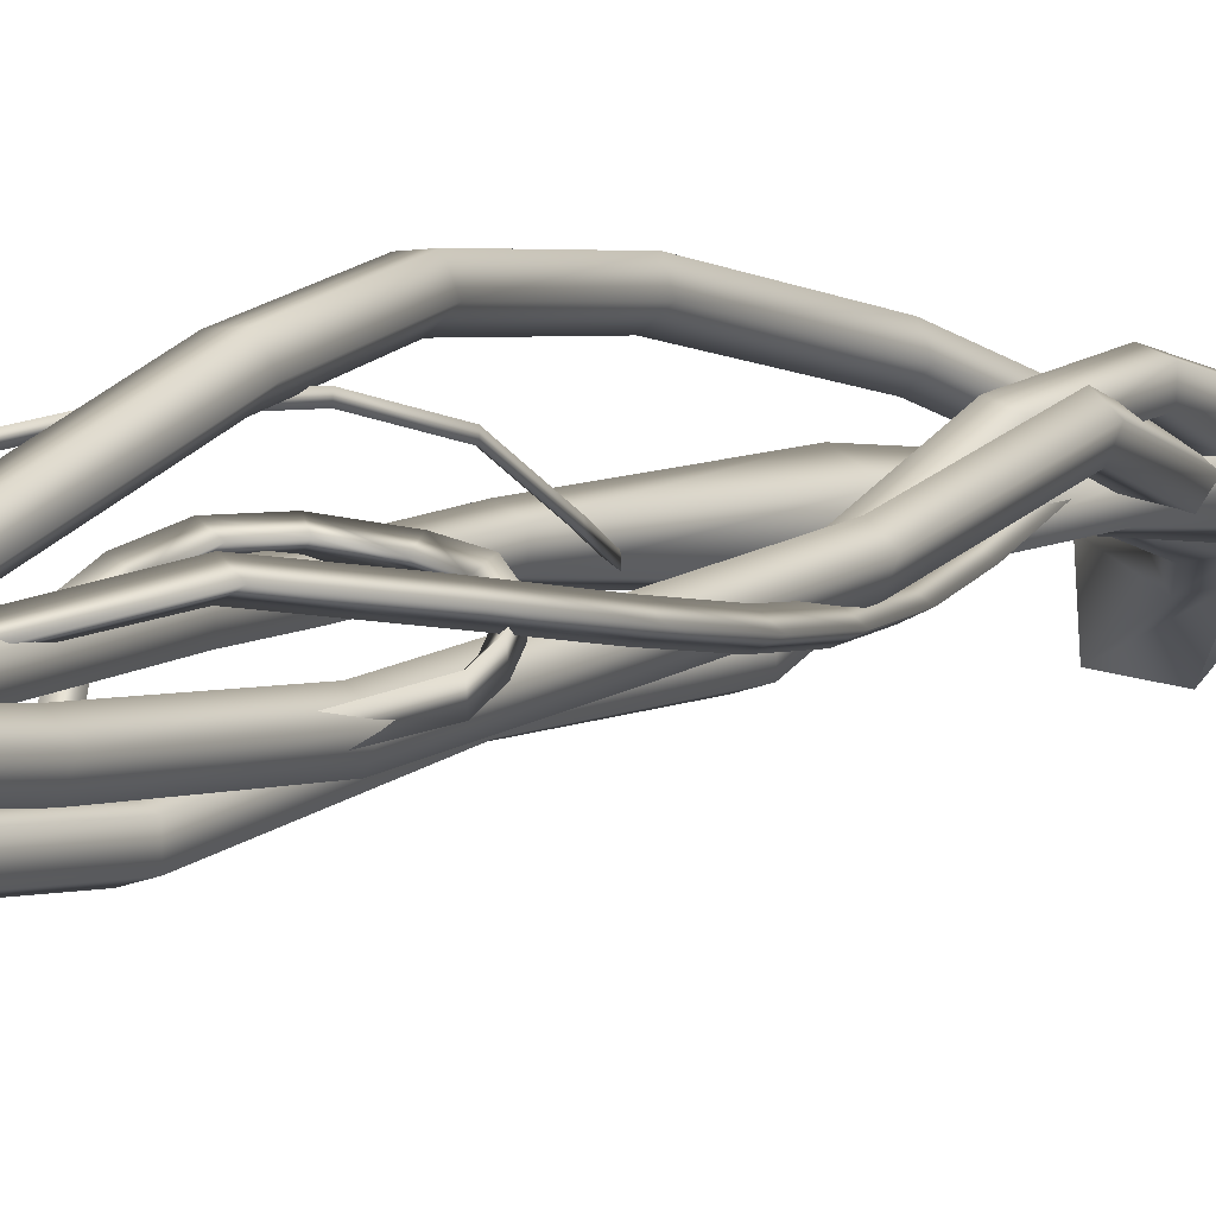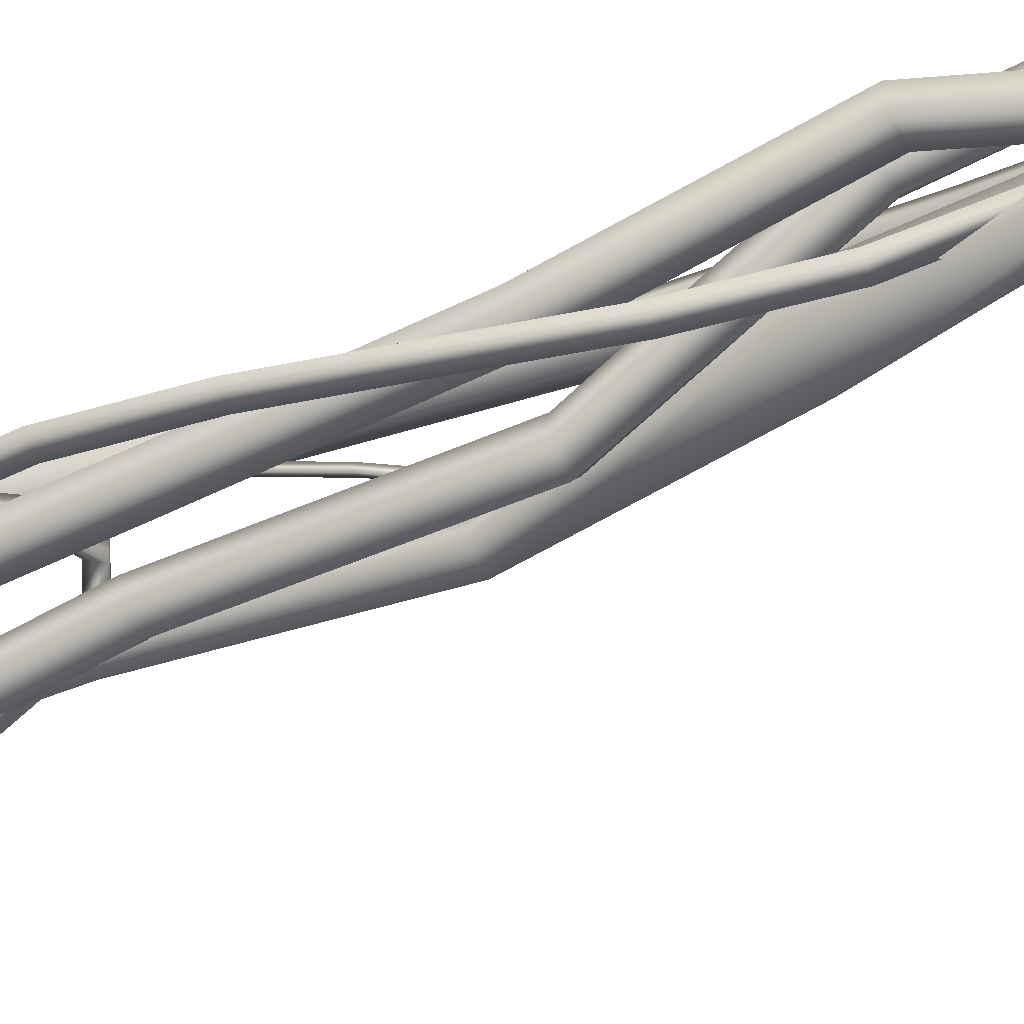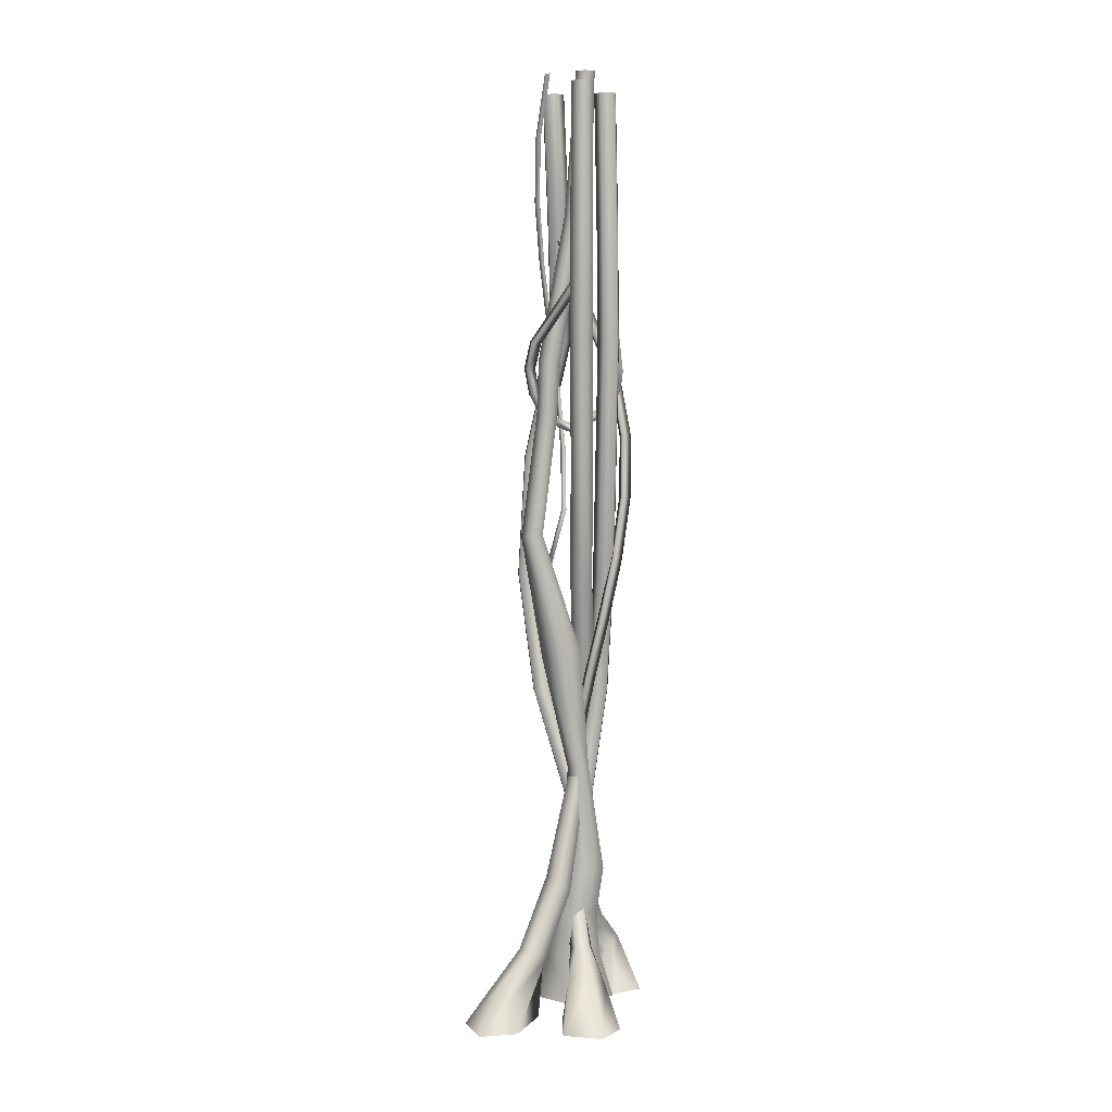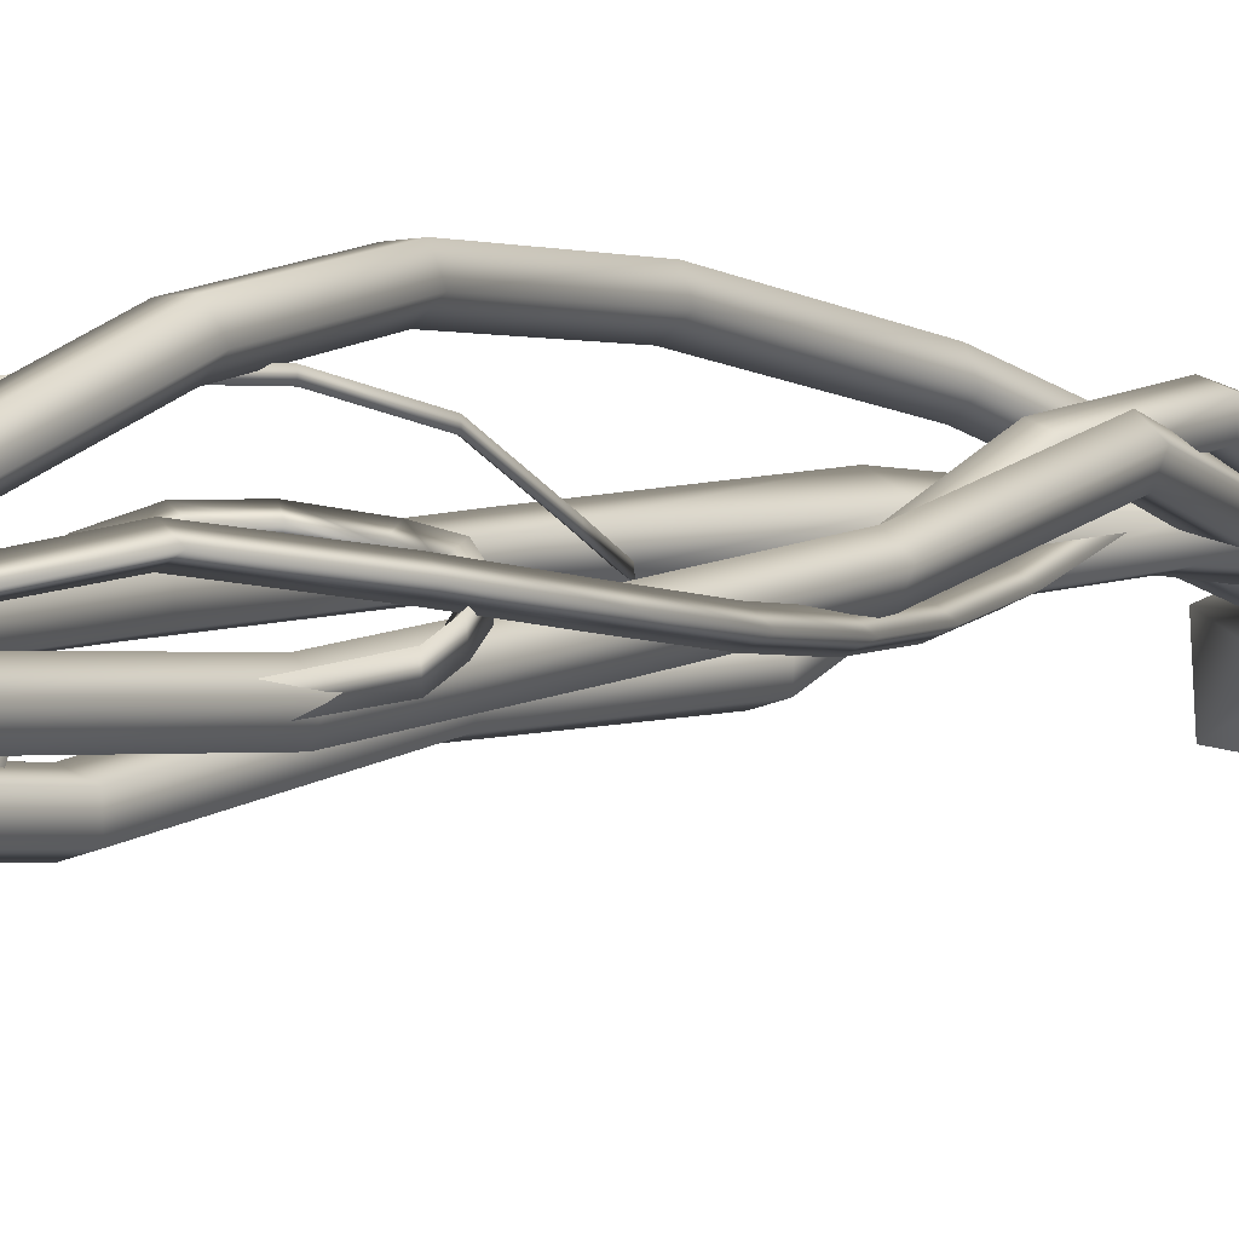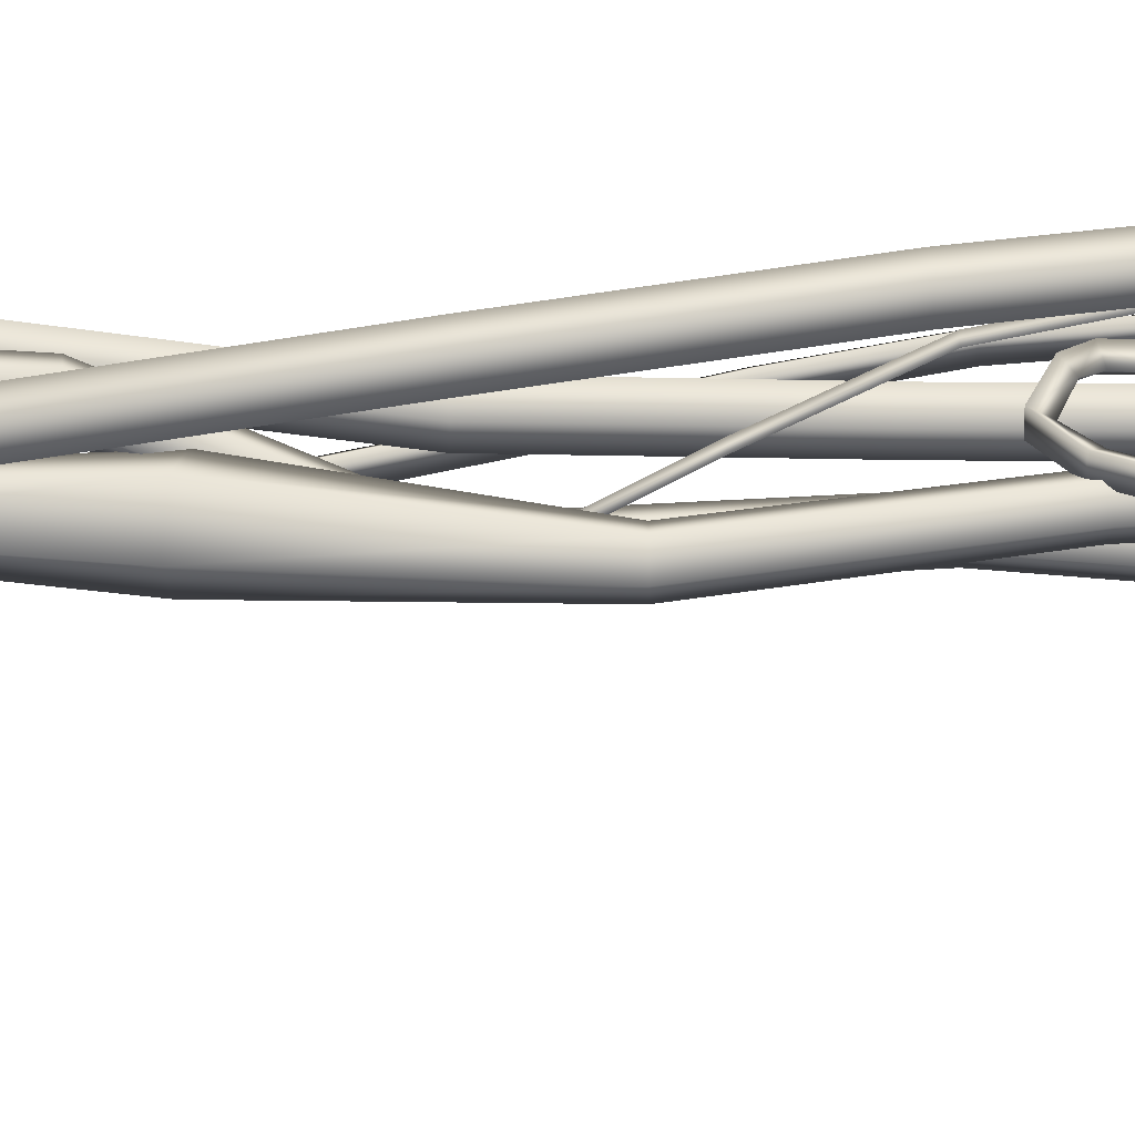
<metadata>
{"format":"obj","ext":"obj","renderer":"f3d","projection":"perspective","resolution":1024,"background":"white","views":[{"elev":5.6,"azim":-150.6,"up":"+Z"},{"elev":-51.4,"azim":-64.6,"up":"+Z"},{"elev":8.4,"azim":162.7,"up":"+Y"},{"elev":3.3,"azim":-147.1,"up":"+Z"},{"elev":38.7,"azim":85.2,"up":"+Z"}]}
</metadata>
<code>
o 01
v -0.02026 7.615 -1.574
v 0.09404 14.04 -0.9189
v 0.5315 14.04 -0.1909
v 0.8114 7.783 -0.1664
v -1.598 7.344 -1.202
v -0.7336 14.04 -0.7279
v -1.741 7.344 0.4351
v -0.8076 14.04 0.1183
v -0.252 7.615 1.075
v -0.02565 14.04 0.4502
v 3.112 29.29 -0.6549
v 2.123 36.98 -0.6977
v 2.526 37.06 -0.01636
v 3.547 29.25 0.07304
v 1.44 21.57 -1.375
v 2.211 21.33 -0.04386
v 1.832 1.695 0.5643
v 2.759 -1.691 1.215
v 0.7022 -1.691 -1.242
v 0.7075 1.695 -1.307
v 1.564 4.432 0.1624
v 0.603 4.408 -1.441
v 2.287 29.36 -0.4636
v 1.359 36.85 -0.5177
v -0.02565 21.95 -1.021
v -2.489 -1.691 -0.6513
v -1.419 1.695 -0.8157
v -1.216 4.368 -1.02
v 2.213 29.36 0.3826
v 1.29 36.85 0.2748
v -0.1614 21.95 0.5296
v -2.733 -1.691 2.141
v -1.61 1.695 1.359
v -1.379 4.368 0.8438
v 2.992 29.29 0.7142
v 2.011 36.98 0.5846
v 1.221 21.57 1.133
v 0.3069 -1.691 3.276
v 0.3996 1.695 2.212
v 0.3392 4.408 1.574
v 1.993 40.29 -0.7528
v 2.423 40.37 -0.02536
v 1.178 40.15 -0.5606
v 1.104 40.15 0.2855
v 1.874 40.29 0.6164
v 0.3785 49.34 -0.8016
v 0.7508 49.41 -0.1717
v -0.3276 49.22 -0.6352
v -0.3917 49.22 0.09764
v 0.2748 49.34 0.384
v -0.3291 58.18 -0.8635
v 0.04985 58.18 -0.233
v -1.046 58.18 -0.698
v -1.11 58.18 0.03475
v -0.4328 58.18 0.3221
v 0.8897 6.198 -1.881
v 0.8606 5.691 -0.9013
v -0.5805 13.62 -0.03216
v -0.5915 13.76 -0.7594
v 1.78 7.081 -2.022
v -0.007854 14.02 -0.8393
v 2.275 7.112 -1.119
v 0.3637 14.05 -0.1615
v 1.691 6.248 -0.4185
v 0.009846 13.8 0.3374
v 2.681 1.852 -1.793
v 2.826 2.18 -2.837
v 5.46 -1.568 -5.302
v 3.307 -1.649 -2.742
v 3.904 2.798 -3.083
v 7.879 -1.582 -4.998
v 4.399 2.83 -2.18
v 8.092 -1.672 -2.389
v 3.628 2.23 -1.375
v 5.393 -1.713 -1.238
v -2.092 0.5237 1.798
v -2.474 0.8738 2.623
v -3.417 -1.601 2.861
v -1.491 -1.659 1.291
v -0.7282 4.493 0.04094
v -0.6717 4.858 0.5763
v -1.155 3.186 1.714
v -0.9506 2.789 1.053
v -3.439 1.535 2.565
v -4.928 -1.593 2.024
v -1.042 5.427 0.3574
v -1.97 3.626 1.708
v -3.627 1.562 1.7
v -4.577 -1.637 -0.1333
v -1.315 5.41 -0.3133
v -2.249 3.491 1.039
v -2.779 0.9173 1.224
v -2.59 -1.673 -0.4202
v -1.113 4.83 -0.5088
v -1.607 2.968 0.6313
v -0.4547 -0.2039 -2.03
v -0.9856 0.3144 -3.47
v -1.269 -1.929 -5.652
v -0.5008 -1.998 -2.837
v -0.05115 4.314 -0.04136
v -0.5546 4.644 -0.4891
v -0.6415 2.221 -1.614
v -0.03746 1.897 -0.957
v 0.252 1.073 -4.379
v 0.3489 -1.92 -6.875
v -0.2439 5.179 -1.064
v -0.2049 2.648 -2.533
v 1.52 1.081 -3.63
v 2.498 -1.972 -5.472
v 0.4485 5.18 -0.9558
v 0.663 2.58 -2.418
v 1.065 0.327 -2.259
v 1.859 -2.014 -3.202
v 0.5657 4.647 -0.3147
v 0.7628 2.11 -1.428
v -0.7726 43.24 0.4216
v -0.8482 43.27 1.174
v -2.454 39.36 0.6036
v -2.376 39.41 -0.162
v -1.433 43.39 0.7561
v -3.04 39.48 0.174
v -3.021 35.49 0.03644
v -2.952 35.55 -0.7244
v -3.627 35.54 -0.3987
v -2.843 31.63 -0.4377
v -2.781 31.68 -1.197
v -3.455 31.62 -0.8775
v -2.186 27.77 -0.7315
v -2.126 27.79 -1.489
v -2.797 27.71 -1.172
v -1.313 23.91 -0.7577
v -1.251 23.89 -1.512
v -1.925 23.82 -1.195
v -0.4877 20.04 -0.4283
v -0.4241 19.98 -1.174
v -1.105 19.94 -0.859
v 0.004147 15.99 0.3335
v 0.07375 15.96 -0.3378
v -0.5564 15.95 -0.04476
v 1.088 47.77 -0.226
v 1.044 47.79 0.4395
v 0.4712 47.84 0.04154
v 2.072 26.45 -0.4474
v 2.072 26.45 -0.7705
v 2.352 26.45 -0.6089
v 0.7392 30.82 0.518
v 0.4594 30.82 0.3564
v 0.009846 34.71 1.991
v 0.2896 34.71 2.153
v 0.4594 30.82 0.6795
v 0.009846 34.71 2.314
v 0.141 38.59 2.791
v 0.4208 38.59 2.952
v 0.141 38.59 3.114
v 0.6271 42.48 2.922
v 0.9069 42.48 3.084
v 0.6271 42.48 3.245
v 1.242 46.36 2.554
v 1.522 46.36 2.716
v 1.242 46.36 2.877
v 1.761 50.25 1.854
v 2.041 50.25 2.015
v 1.761 50.25 2.177
v 1.958 54.13 0.9891
v 2.238 54.13 1.151
v 1.958 54.13 1.312
v 1.607 58.02 0.1281
v 1.886 58.02 0.2896
v 1.607 58.02 0.4511
v 0.251 45.33 -2.379
v 0.7349 45.43 -2.811
v 2.906 41.47 -0.3615
v 2.264 41.4 -0.005556
v 0.736 45.75 -2.252
v 2.863 41.58 0.3135
v 3.137 39.82 0.02274
v 2.521 39.85 0.3648
v 3.136 39.9 0.7231
v 2.115 38.32 0.7825
v 2.708 38.17 0.4262
v 1.898 36.65 0.4227
v 1.449 37.05 0.7835
v 2.704 38.22 1.13
v 1.876 36.64 1.117
v 0.2892 35.84 0.1569
v 0.2428 36.39 0.4979
v 0.2488 35.83 0.8452
v -1.355 36.54 -0.05936
v -1.131 36.96 0.3183
v -1.416 36.6 0.6565
v -1.931 37.58 -0.1743
v -2.298 37.3 -0.5214
v -2.738 38.57 -0.9491
v -2.304 38.72 -0.6088
v -2.366 37.43 0.1919
v -2.761 38.71 -0.2388
v -2.268 39.72 -1.046
v -2.721 39.69 -1.398
v -2.186 43.45 -1.658
v -1.676 43.18 -1.345
v -2.737 39.78 -0.673
v -2.186 43.46 -1.02
v 1.344 26.37 3.654
v 0.7477 33.96 4.054
v 1.389 33.96 3.497
v 1.986 26.45 3.104
v 1.675 26.23 4.424
v 1.08 33.96 4.836
v 2.521 26.23 4.35
v 1.926 33.96 4.762
v 2.713 26.37 3.534
v 2.117 33.96 3.934
v 0.2372 49.21 0.5836
v 0.3089 56.86 1.403
v 0.9499 56.86 0.8454
v 0.8785 49.17 0.02824
v -0.8309 41.54 3.396
v -0.1884 41.41 2.856
v 1.362 18.69 1.685
v -0.2867 11.49 -0.8233
v -0.9466 11.32 -0.3178
v 0.7213 18.69 2.243
v 0.5689 49.28 1.362
v 0.6408 56.86 2.185
v -0.5014 41.75 4.151
v -0.6672 10.83 0.3199
v 1.053 18.69 3.024
v 1.415 49.28 1.288
v 1.487 56.86 2.111
v 0.3448 41.75 4.077
v 0.1654 10.71 0.2085
v 1.899 18.69 2.95
v 1.606 49.21 0.4638
v 1.678 56.86 1.283
v 0.5382 41.54 3.276
v 0.4005 11.11 -0.498
v 2.09 18.69 2.123
v -1.227 26.33 0.003041
v -1.174 33.96 -0.5985
v -1.902 33.96 -0.1611
v -1.955 26.33 0.4404
v -1.418 26.33 -0.8247
v -1.365 33.96 -1.426
v -2.264 26.33 -0.8987
v -2.211 33.96 -1.5
v -2.596 26.33 -0.1168
v -2.543 33.96 -0.7183
v -1.163 49.21 -0.7191
v -1.227 56.86 0.003046
v -1.955 56.86 0.4404
v -1.891 49.17 -0.2836
v -1.127 41.6 -1.139
v -1.855 41.6 -0.7019
v -2.091 18.69 2.003
v -0.4603 11.13 0.4404
v 0.1361 11.55 0.003039
v -1.363 18.69 1.566
v -1.355 49.28 -1.544
v -1.418 56.86 -0.8247
v -1.318 41.6 -1.967
v -0.02036 11.44 -0.8247
v -1.554 18.69 0.7382
v -2.201 49.28 -1.618
v -2.264 56.86 -0.8987
v -2.164 41.6 -2.041
v -0.7135 10.95 -0.8987
v -2.401 18.69 0.6642
v -2.533 49.21 -0.8389
v -2.596 56.86 -0.1168
v -2.496 41.6 -1.259
v -0.9854 10.76 -0.1168
v -2.733 18.69 1.446
v -1.573 19.46 0.8728
v -0.4444 26.36 -2.228
v 0.3721 26.36 -2.462
v -0.7874 19.17 0.7235
v -1.553 19.92 1.584
v -0.4741 26.36 -1.379
v -0.7545 19.92 1.875
v 0.3241 26.36 -1.088
v -0.2815 19.46 1.343
v 0.8471 26.36 -1.758
v -0.04795 43.41 -3.317
v -0.4319 57.45 -2.262
v 0.3846 57.45 -2.496
v 0.7678 43.37 -3.549
v -0.4435 34.97 -2.23
v 0.3671 34.84 -2.448
v -0.9129 14.6 1.068
v -0.3517 10.59 -0.4735
v -1.189 9.053 -0.1815
v -1.729 14.6 1.303
v -0.07655 43.48 -2.471
v -0.4615 57.45 -1.413
v -0.4638 35.18 -1.407
v -1.253 6.56 0.6572
v -1.759 14.6 2.151
v 0.7216 43.48 -2.18
v 0.3367 57.45 -1.123
v 0.3344 35.18 -1.117
v -0.4548 6.56 0.9477
v -0.9609 14.6 2.442
v 1.244 43.41 -2.847
v 0.8596 57.45 -1.792
v 0.8479 34.97 -1.76
v 0.1022 9.053 0.2886
v -0.4379 14.6 1.773
f 1 2 3 4
f 5 6 2 1
f 7 8 6 5
f 9 10 8 7
f 4 3 10 9
f 11 12 13 14
f 15 11 14 16
f 2 15 16 3
f 17 18 19 20
f 4 21 22 1
f 23 24 12 11
f 25 23 11 15
f 6 25 15 2
f 20 19 26 27
f 1 22 28 5
f 29 30 24 23
f 31 29 23 25
f 8 31 25 6
f 27 26 32 33
f 5 28 34 7
f 35 36 30 29
f 37 35 29 31
f 10 37 31 8
f 33 32 38 39
f 7 34 40 9
f 14 13 36 35
f 16 14 35 37
f 3 16 37 10
f 39 38 18 17
f 9 40 21 4
f 21 17 20 22
f 22 20 27 28
f 28 27 33 34
f 34 33 39 40
f 40 39 17 21
f 13 12 41 42
f 12 24 43 41
f 24 30 44 43
f 30 36 45 44
f 36 13 42 45
f 42 41 46 47
f 41 43 48 46
f 43 44 49 48
f 44 45 50 49
f 45 42 47 50
f 47 46 51 52
f 46 48 53 51
f 48 49 54 53
f 49 50 55 54
f 50 47 52 55
f 56 57 58 59
f 60 56 59 61
f 62 60 61 63
f 64 62 63 65
f 57 64 65 58
f 66 67 68 69
f 57 56 67 66
f 67 70 71 68
f 56 60 70 67
f 70 72 73 71
f 60 62 72 70
f 72 74 75 73
f 62 64 74 72
f 74 66 69 75
f 64 57 66 74
f 76 77 78 79
f 80 81 82 83
f 77 84 85 78
f 81 86 87 82
f 84 88 89 85
f 86 90 91 87
f 88 92 93 89
f 90 94 95 91
f 92 76 79 93
f 94 80 83 95
f 82 77 76 83
f 87 84 77 82
f 91 88 84 87
f 95 92 88 91
f 83 76 92 95
f 96 97 98 99
f 100 101 102 103
f 97 104 105 98
f 101 106 107 102
f 104 108 109 105
f 106 110 111 107
f 108 112 113 109
f 110 114 115 111
f 112 96 99 113
f 114 100 103 115
f 102 97 96 103
f 107 104 97 102
f 111 108 104 107
f 115 112 108 111
f 103 96 112 115
f 116 117 118 119
f 117 120 121 118
f 120 116 119 121
f 119 118 122 123
f 118 121 124 122
f 121 119 123 124
f 123 122 125 126
f 122 124 127 125
f 124 123 126 127
f 126 125 128 129
f 125 127 130 128
f 127 126 129 130
f 129 128 131 132
f 128 130 133 131
f 130 129 132 133
f 132 131 134 135
f 131 133 136 134
f 133 132 135 136
f 135 134 137 138
f 134 136 139 137
f 136 135 138 139
f 117 116 140 141
f 116 120 142 140
f 120 117 141 142
f 143 144 145
f 146 147 148 149
f 147 150 151 148
f 150 146 149 151
f 149 148 152 153
f 148 151 154 152
f 151 149 153 154
f 153 152 155 156
f 152 154 157 155
f 154 153 156 157
f 156 155 158 159
f 155 157 160 158
f 157 156 159 160
f 159 158 161 162
f 158 160 163 161
f 160 159 162 163
f 162 161 164 165
f 161 163 166 164
f 163 162 165 166
f 165 164 167 168
f 164 166 169 167
f 166 165 168 169
f 147 146 145 144
f 146 150 143 145
f 150 147 144 143
f 170 171 172 173
f 171 174 175 172
f 174 170 173 175
f 173 172 176 177
f 172 175 178 176
f 175 173 177 178
f 179 180 181 182
f 180 183 184 181
f 183 179 182 184
f 182 181 185 186
f 181 184 187 185
f 184 182 186 187
f 186 185 188 189
f 185 187 190 188
f 187 186 189 190
f 191 192 193 194
f 192 195 196 193
f 195 191 194 196
f 197 198 199 200
f 198 201 202 199
f 201 197 200 202
f 193 198 197 194
f 196 201 198 193
f 194 197 201 196
f 188 192 191 189
f 190 195 192 188
f 189 191 195 190
f 176 180 179 177
f 178 183 180 176
f 177 179 183 178
f 203 204 205 206
f 207 208 204 203
f 209 210 208 207
f 211 212 210 209
f 206 205 212 211
f 213 214 215 216
f 217 213 216 218
f 204 217 218 205
f 219 220 221 222
f 206 219 222 203
f 223 224 214 213
f 225 223 213 217
f 208 225 217 204
f 222 221 226 227
f 203 222 227 207
f 228 229 224 223
f 230 228 223 225
f 210 230 225 208
f 227 226 231 232
f 207 227 232 209
f 233 234 229 228
f 235 233 228 230
f 212 235 230 210
f 232 231 236 237
f 209 232 237 211
f 216 215 234 233
f 218 216 233 235
f 205 218 235 212
f 237 236 220 219
f 211 237 219 206
f 238 239 240 241
f 242 243 239 238
f 244 245 243 242
f 246 247 245 244
f 241 240 247 246
f 248 249 250 251
f 252 248 251 253
f 239 252 253 240
f 254 255 256 257
f 241 254 257 238
f 258 259 249 248
f 260 258 248 252
f 243 260 252 239
f 257 256 261 262
f 238 257 262 242
f 263 264 259 258
f 265 263 258 260
f 245 265 260 243
f 262 261 266 267
f 242 262 267 244
f 268 269 264 263
f 270 268 263 265
f 247 270 265 245
f 267 266 271 272
f 244 267 272 246
f 251 250 269 268
f 253 251 268 270
f 240 253 270 247
f 272 271 255 254
f 246 272 254 241
f 273 274 275 276
f 277 278 274 273
f 279 280 278 277
f 281 282 280 279
f 276 275 282 281
f 283 284 285 286
f 287 283 286 288
f 274 287 288 275
f 289 290 291 292
f 276 289 292 273
f 293 294 284 283
f 295 293 283 287
f 278 295 287 274
f 292 291 296 297
f 273 292 297 277
f 298 299 294 293
f 300 298 293 295
f 280 300 295 278
f 297 296 301 302
f 277 297 302 279
f 303 304 299 298
f 305 303 298 300
f 282 305 300 280
f 302 301 306 307
f 279 302 307 281
f 286 285 304 303
f 288 286 303 305
f 275 288 305 282
f 307 306 290 289
f 281 307 289 276

</code>
